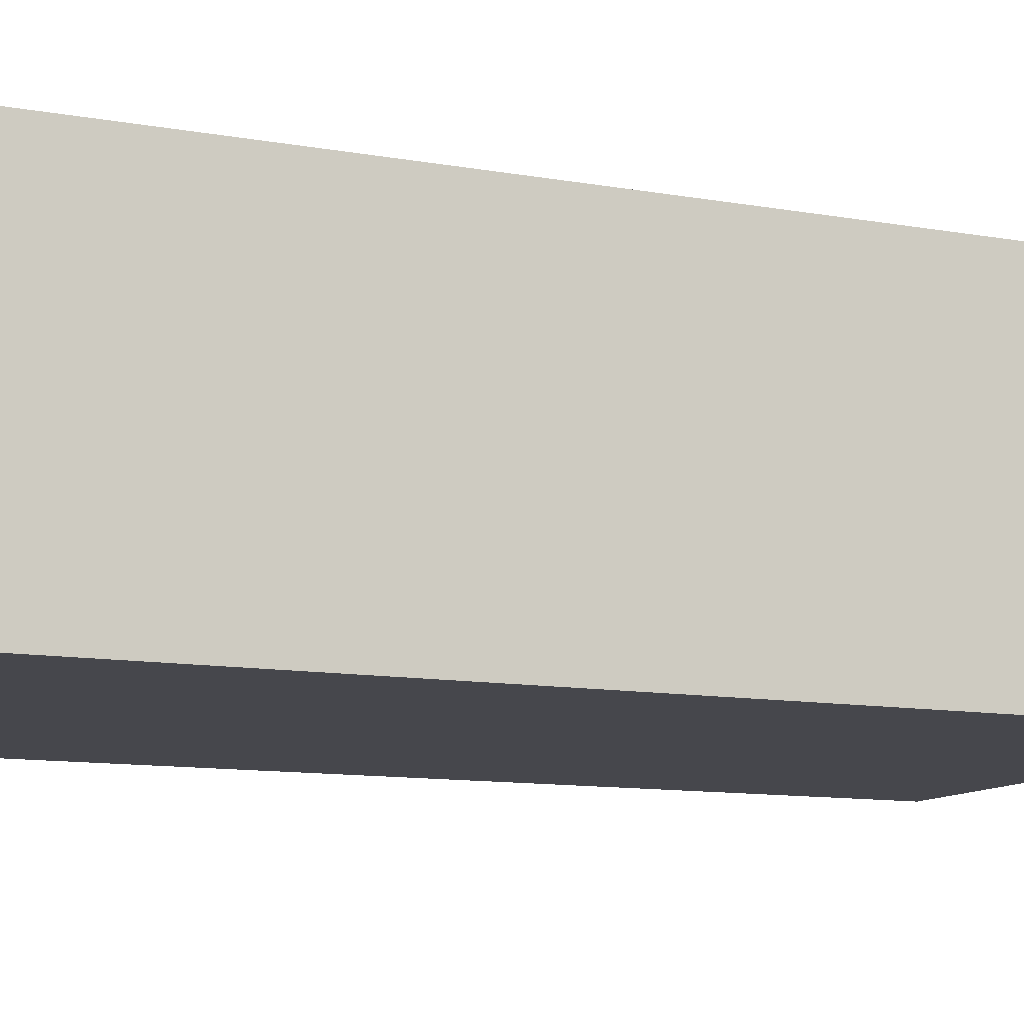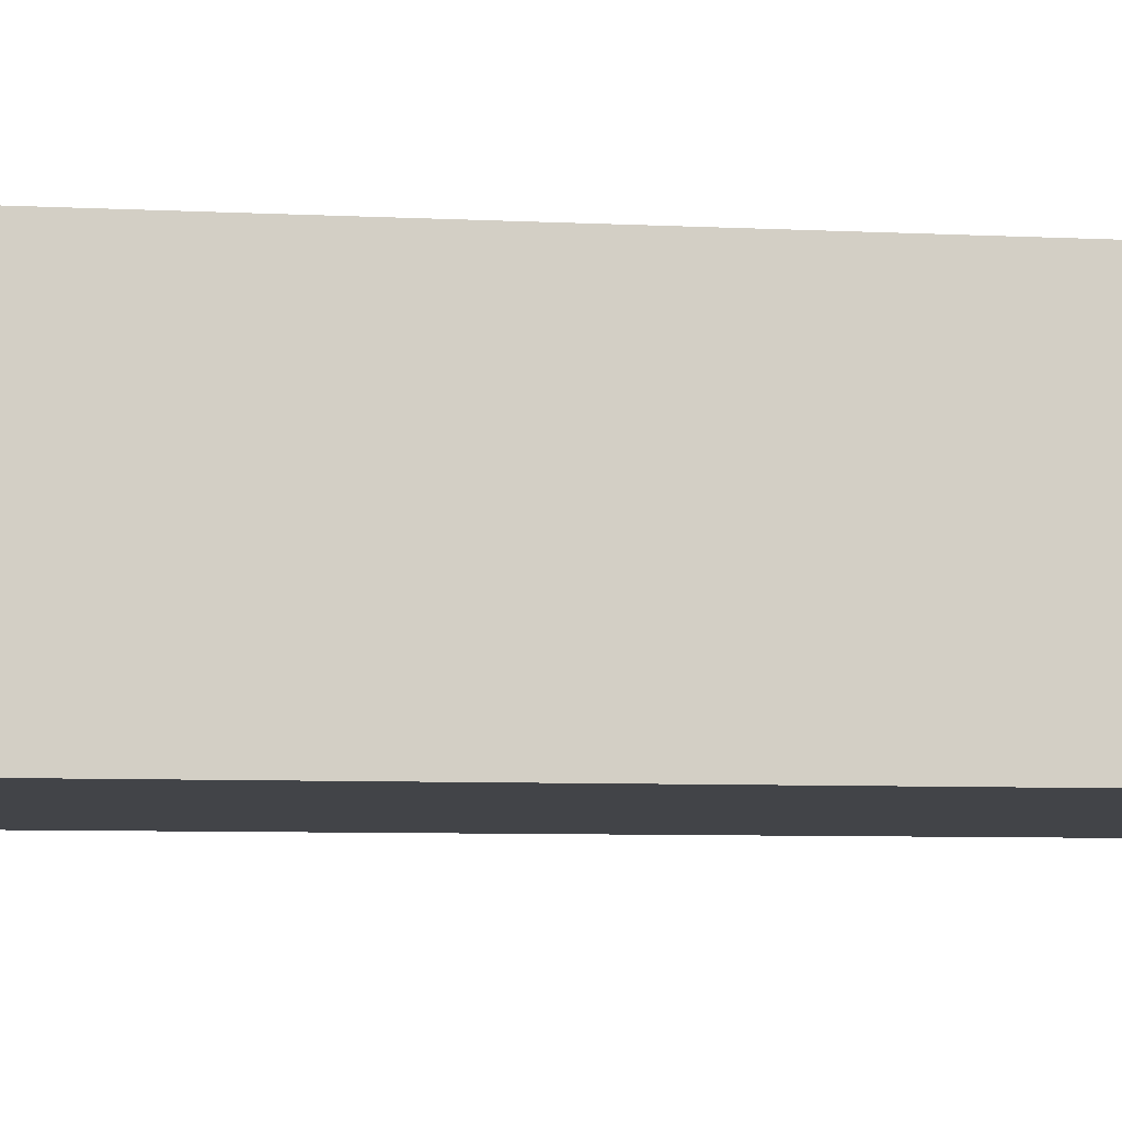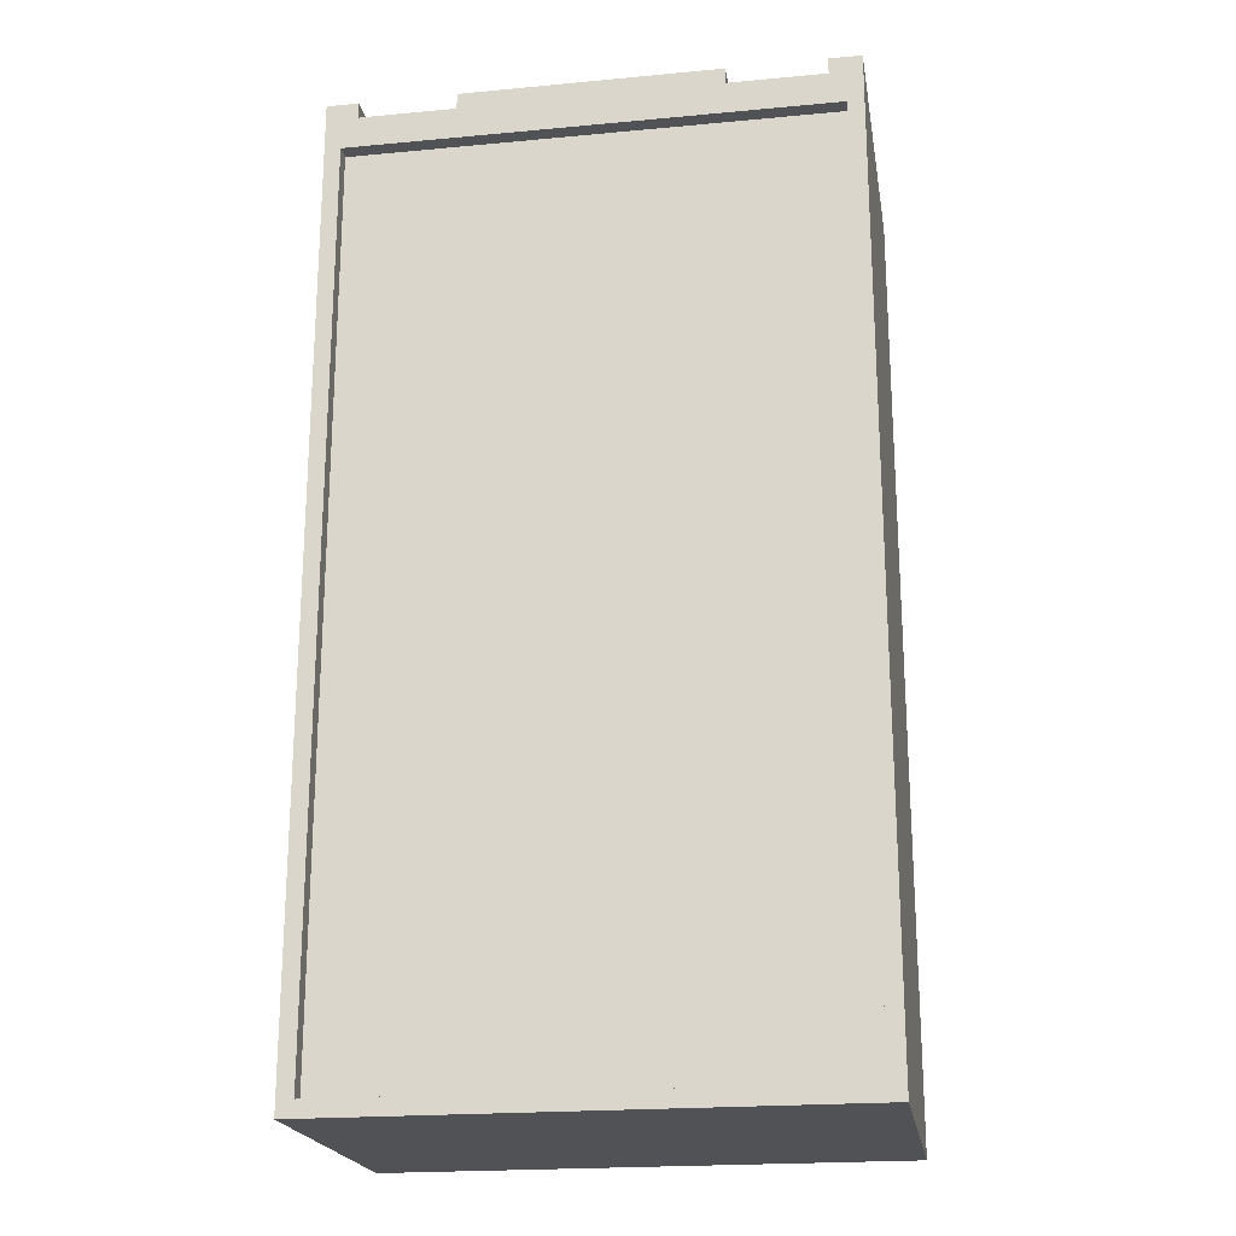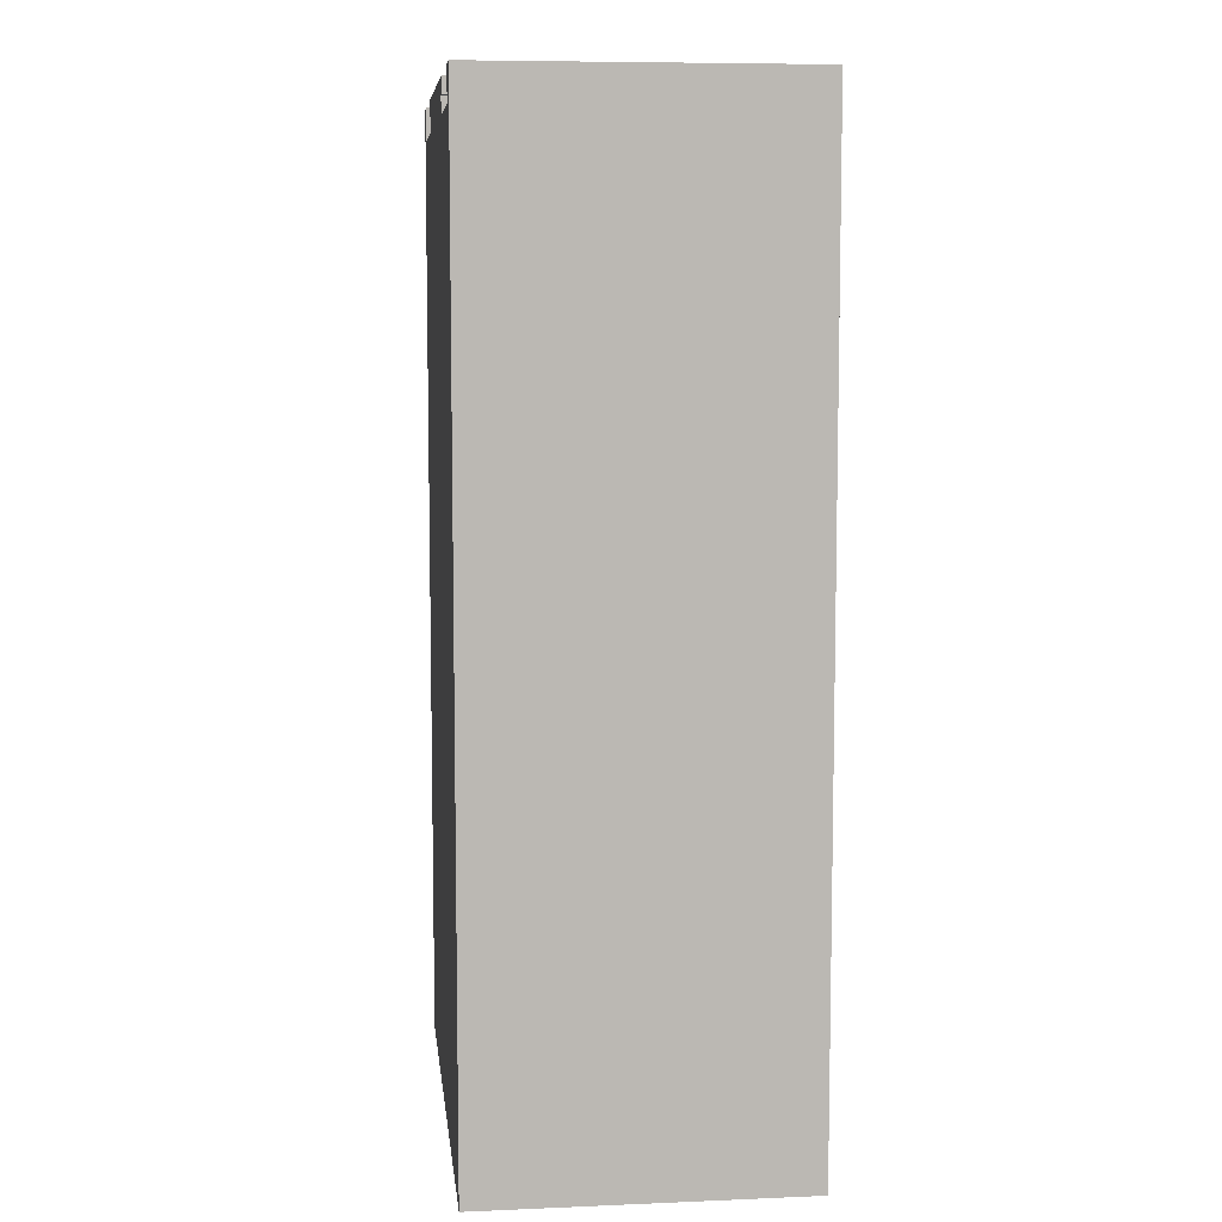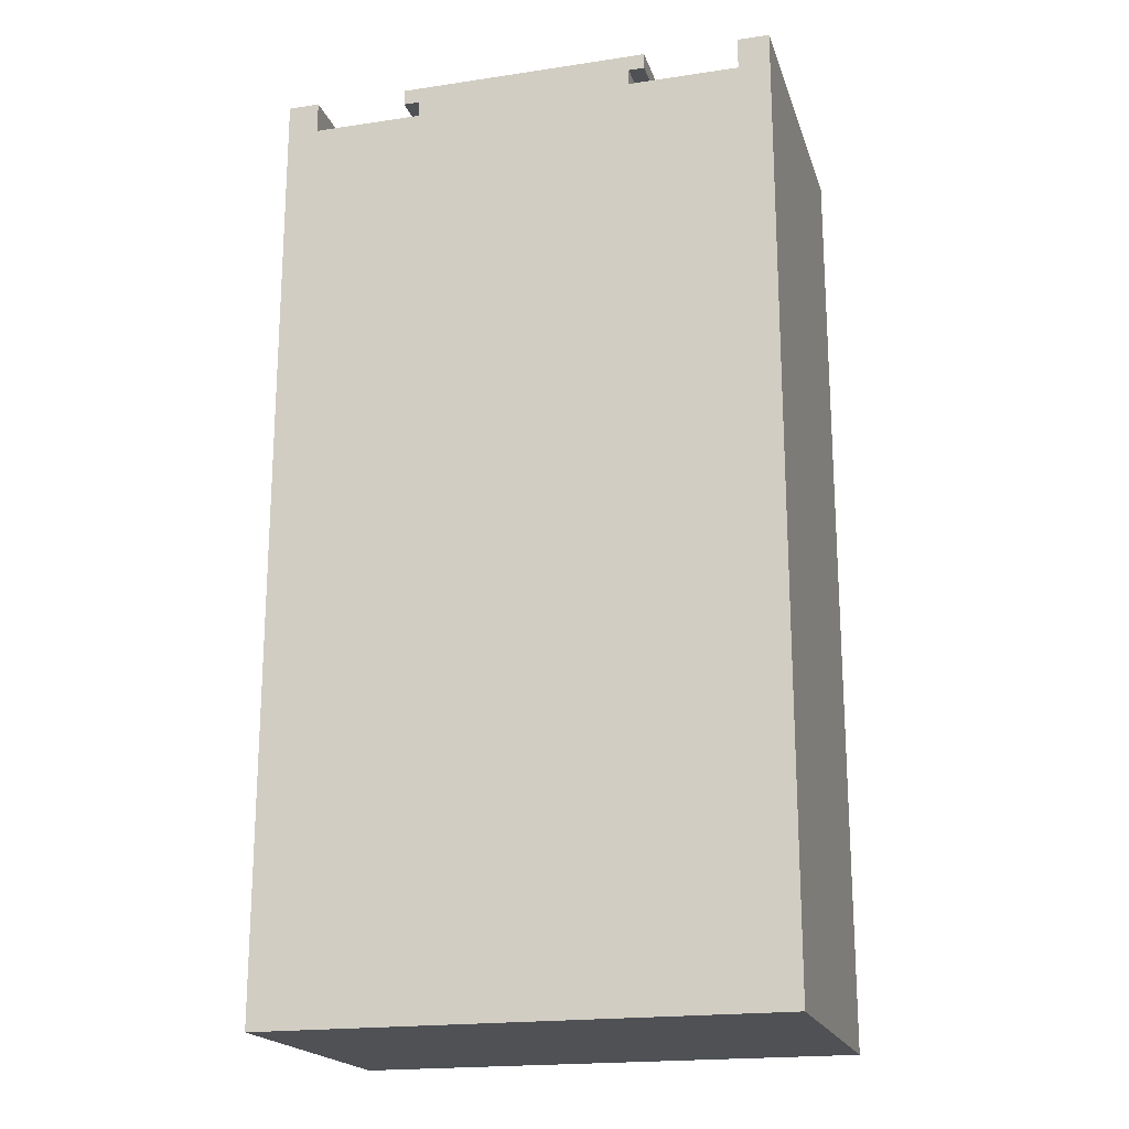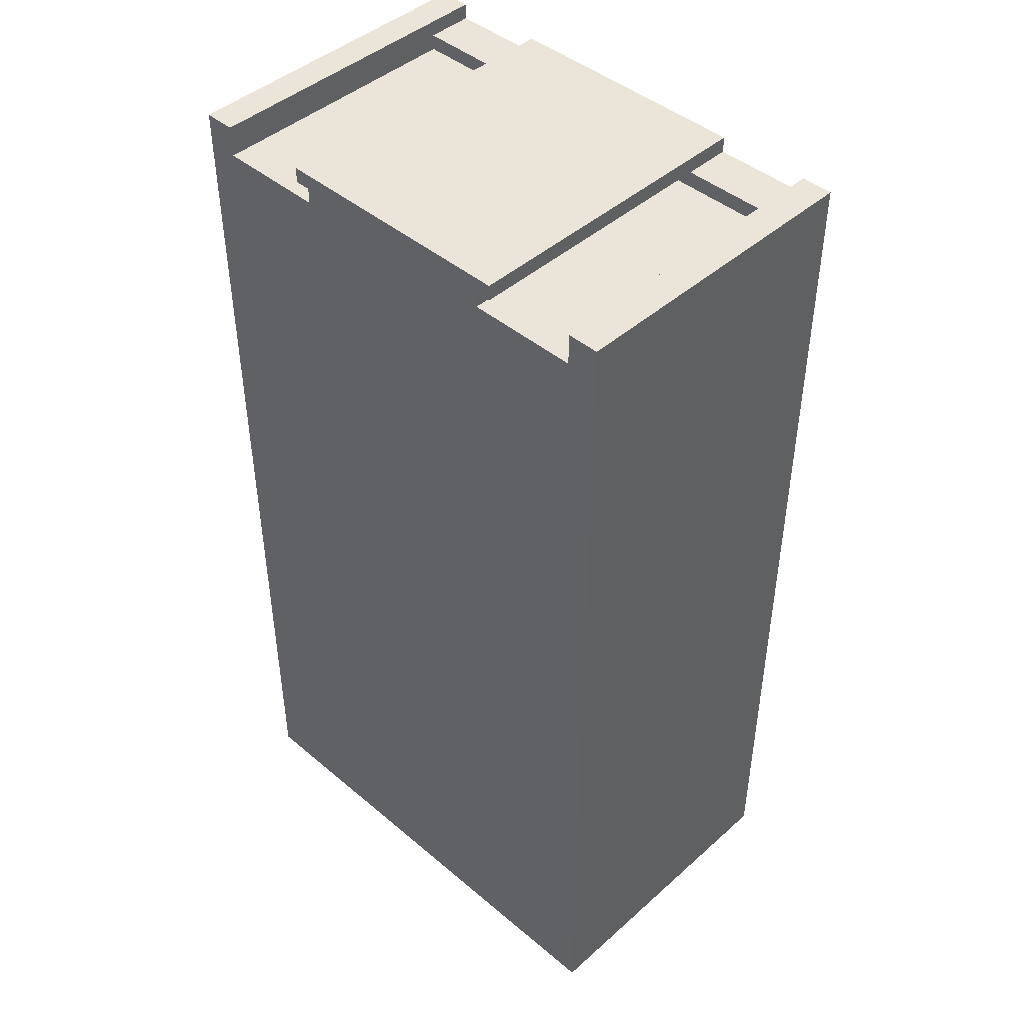
<metadata>
{"format":"obj","ext":"obj","renderer":"f3d","projection":"perspective","resolution":1024,"background":"white","views":[{"elev":-11.0,"azim":66.0,"up":"+Y"},{"elev":-7.7,"azim":82.5,"up":"+Y"},{"elev":-21.0,"azim":-170.5,"up":"+Z"},{"elev":7.7,"azim":83.4,"up":"+Z"},{"elev":-19.5,"azim":15.6,"up":"+Z"},{"elev":44.7,"azim":44.3,"up":"+Z"}]}
</metadata>
<code>
v -16 0 32
v -16 0 30
v -16 0 -28
v -16 20 32
v -16 20 30
v -16 20 -28
v -8 0 32
v -8 0 31
v -8 17 31
v -8 18 31
v -8 19 31
v -8 20 32
v -8 20 31
v -7 0 31
v -7 0 30
v -7 17 31
v -7 17 30
v 14 0 32
v 14 0 30
v 14 17 31
v 14 17 30
v 14 18 31
v 14 19 31
v 14 20 32
v 14 20 31
v 15 19 29
v 15 19 -27
v 15 20 29
v 15 20 -27
v -15 19 29
v -15 19 -27
v -15 20 29
v -15 20 -27
v -14 0 32
v -14 0 30
v -14 17 31
v -14 17 30
v -14 18 31
v -14 19 31
v -14 20 32
v -14 20 31
v 7 0 31
v 7 0 30
v 7 17 31
v 7 17 30
v 8 0 32
v 8 0 31
v 8 17 31
v 8 18 31
v 8 19 31
v 8 20 32
v 8 20 31
v 16 0 32
v 16 0 30
v 16 0 -28
v 16 20 32
v 16 20 30
v 16 20 -28
v -16 0 32
v -16 20 32
v -14 0 32
v -14 20 32
v -8 0 32
v -8 20 32
v 8 0 32
v 8 20 32
v 14 0 32
v 14 20 32
v 16 0 32
v 16 20 32
v -14 17 31
v -14 18 31
v -14 19 31
v -14 20 31
v -8 17 31
v -8 18 31
v -8 19 31
v -8 20 31
v 8 17 31
v 8 18 31
v 8 19 31
v 8 20 31
v 14 17 31
v 14 18 31
v 14 19 31
v 14 20 31
v -14 0 30
v -14 17 30
v -7 0 30
v -7 17 30
v 7 0 30
v 7 17 30
v 14 0 30
v 14 17 30
v -15 19 -27
v -15 20 -27
v 15 19 -27
v 15 20 -27
v -8 0 31
v -8 17 31
v -7 0 31
v -7 17 31
v 7 0 31
v 7 17 31
v 8 0 31
v 8 17 31
v -15 19 29
v -15 20 29
v 15 19 29
v 15 20 29
v -16 0 -28
v -16 20 -28
v 16 0 -28
v 16 20 -28
v -16 0 32
v -14 0 32
v -8 0 32
v 8 0 32
v 14 0 32
v 16 0 32
v -8 0 31
v -7 0 31
v -6 0 31
v 6 0 31
v 7 0 31
v 8 0 31
v -16 0 30
v -14 0 30
v -7 0 30
v -6 0 30
v 6 0 30
v 7 0 30
v 14 0 30
v 16 0 30
v -16 0 -28
v 16 0 -28
v -14 17 31
v -8 17 31
v -7 17 31
v 7 17 31
v 8 17 31
v 14 17 31
v -14 17 30
v -7 17 30
v 7 17 30
v 14 17 30
v -15 19 29
v 15 19 29
v -15 19 -27
v 15 19 -27
v -16 20 32
v -14 20 32
v -8 20 32
v 8 20 32
v 14 20 32
v 16 20 32
v -14 20 31
v -8 20 31
v 8 20 31
v 14 20 31
v -16 20 30
v -14 20 30
v 14 20 30
v 16 20 30
v -15 20 29
v 15 20 29
v -15 20 -27
v 15 20 -27
v -16 20 -28
v 16 20 -28
f 4 2 1
f 5 3 2
f 5 2 4
f 6 3 5
f 9 8 7
f 10 9 7
f 11 10 7
f 12 11 7
f 13 11 12
f 16 15 14
f 17 15 16
f 20 19 18
f 21 19 20
f 22 20 18
f 23 22 18
f 24 23 18
f 25 23 24
f 28 27 26
f 29 27 28
f 30 31 32
f 32 31 33
f 34 35 36
f 36 35 37
f 34 36 38
f 34 38 39
f 34 39 40
f 40 39 41
f 42 43 44
f 44 43 45
f 46 47 48
f 46 48 49
f 46 49 50
f 46 50 51
f 51 50 52
f 53 54 56
f 54 55 57
f 56 54 57
f 57 55 58
f 61 60 59
f 62 60 61
f 65 64 63
f 66 64 65
f 69 68 67
f 70 68 69
f 75 72 71
f 76 73 72
f 76 72 75
f 77 74 73
f 77 73 76
f 78 74 77
f 83 80 79
f 84 81 80
f 84 80 83
f 85 82 81
f 85 81 84
f 86 82 85
f 89 88 87
f 90 88 89
f 93 92 91
f 94 92 93
f 97 96 95
f 98 96 97
f 99 100 101
f 101 100 102
f 103 104 105
f 105 104 106
f 107 108 109
f 109 108 110
f 111 112 113
f 113 112 114
f 121 118 117
f 122 118 121
f 123 118 122
f 124 118 123
f 125 118 124
f 126 118 125
f 127 116 115
f 128 116 127
f 129 123 122
f 130 124 123
f 130 123 129
f 131 125 124
f 131 124 130
f 132 125 131
f 133 120 119
f 134 120 133
f 135 132 131
f 135 131 130
f 135 134 133
f 135 133 132
f 135 130 129
f 135 128 127
f 135 129 128
f 136 134 135
f 143 138 137
f 143 139 138
f 144 139 143
f 145 142 141
f 145 141 140
f 146 142 145
f 147 148 149
f 149 148 150
f 151 152 157
f 153 154 158
f 158 154 159
f 155 156 160
f 151 157 161
f 158 159 162
f 161 157 162
f 159 160 162
f 157 158 162
f 160 156 163
f 162 160 163
f 163 156 164
f 161 162 165
f 162 163 165
f 163 164 165
f 165 164 166
f 161 165 167
f 166 164 168
f 161 167 169
f 167 168 169
f 168 164 170
f 169 168 170

</code>
